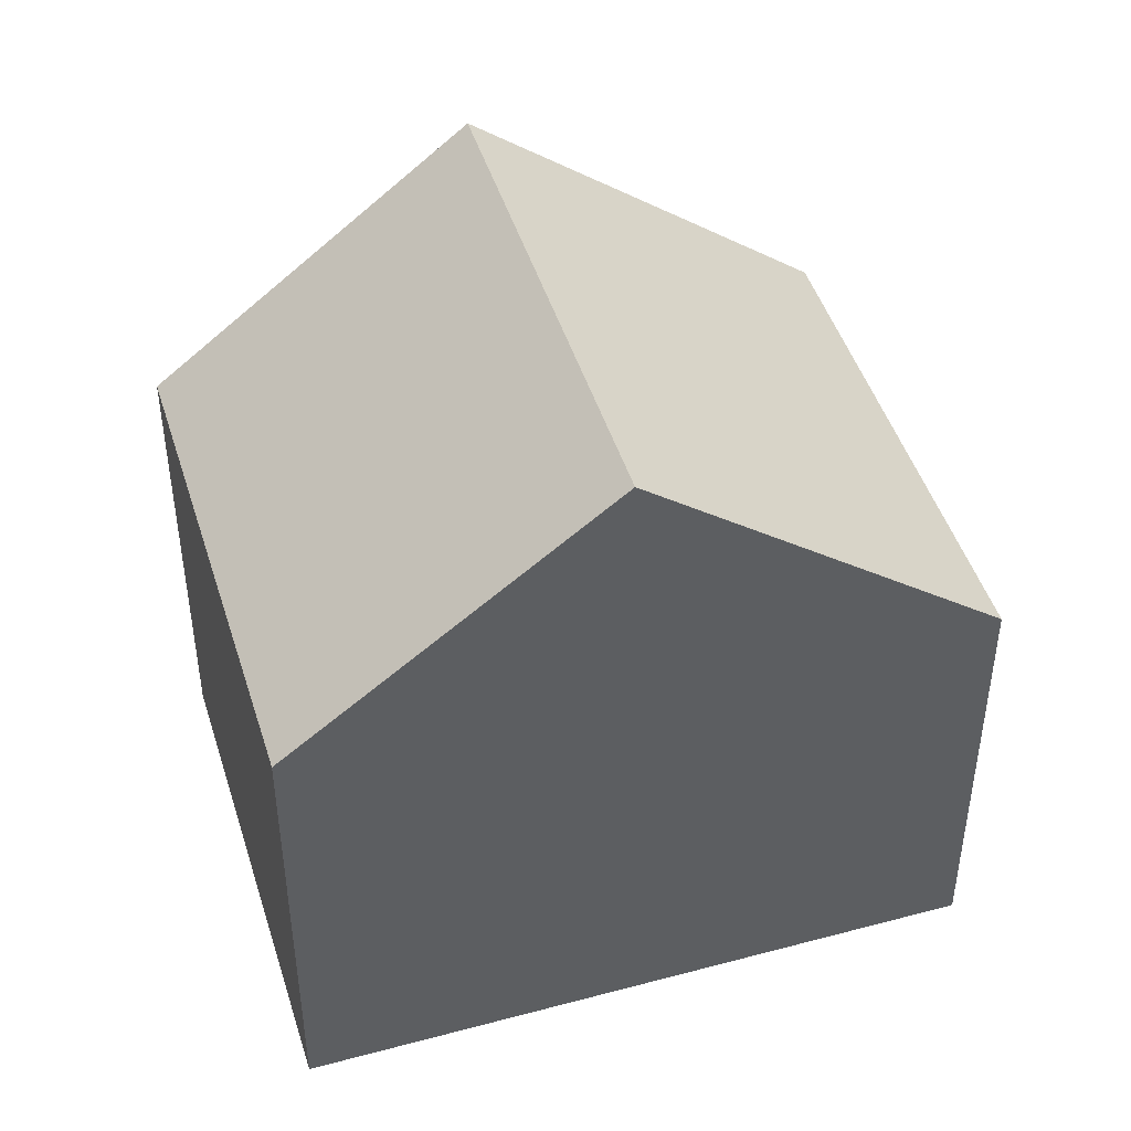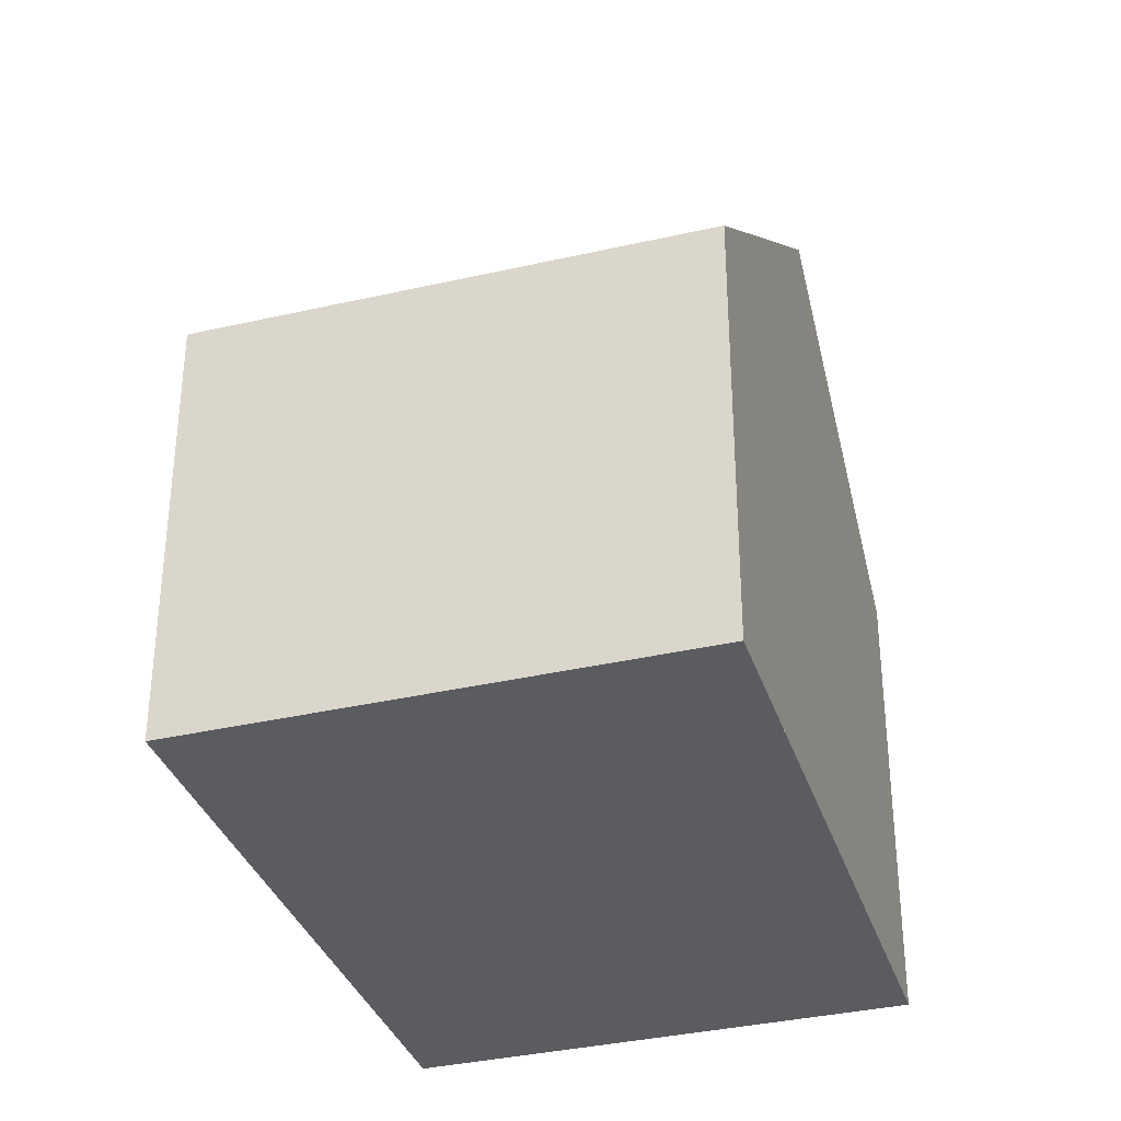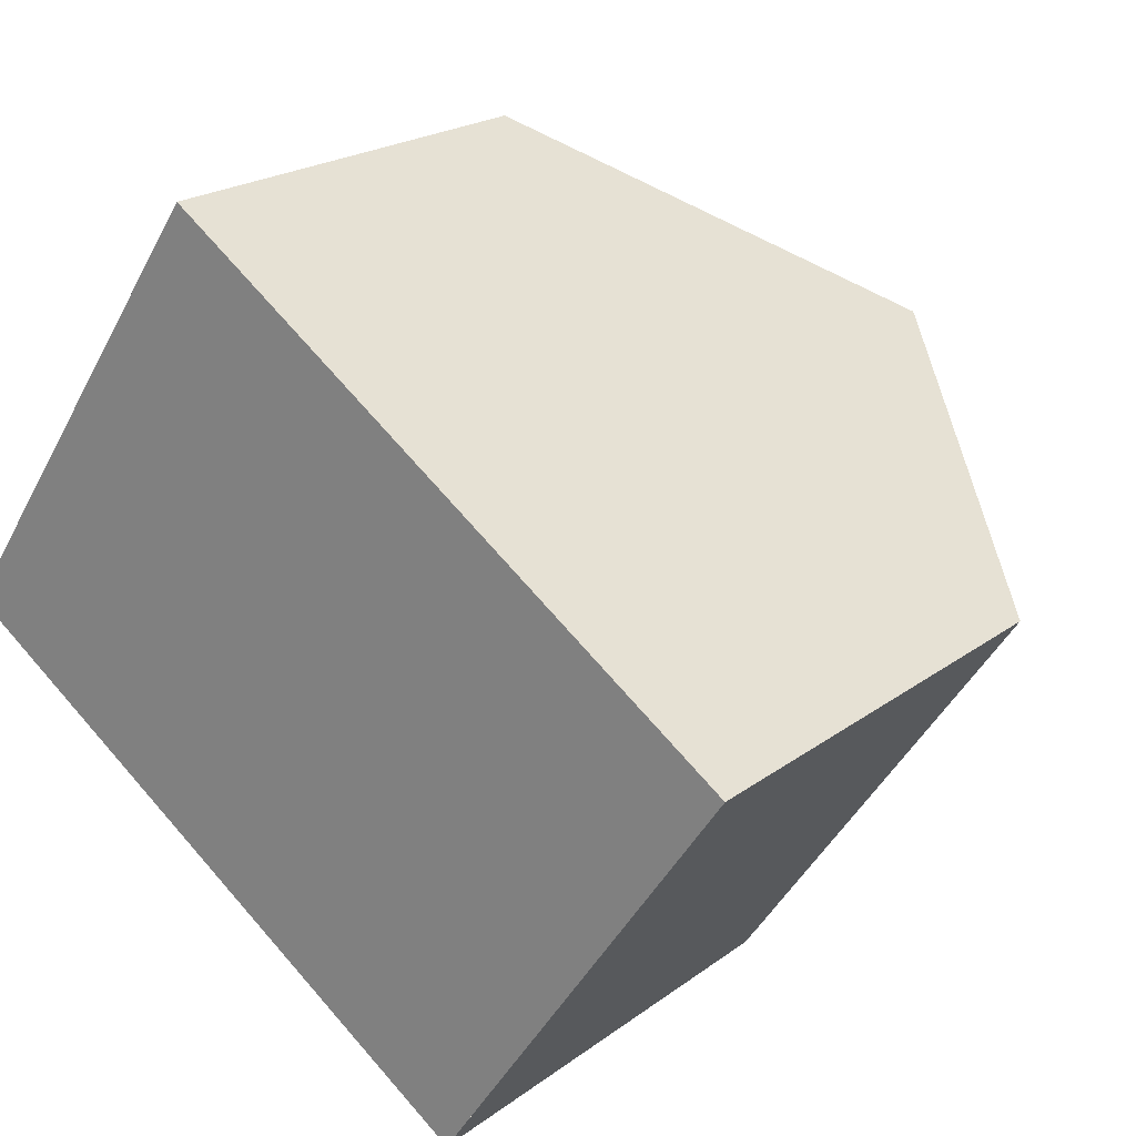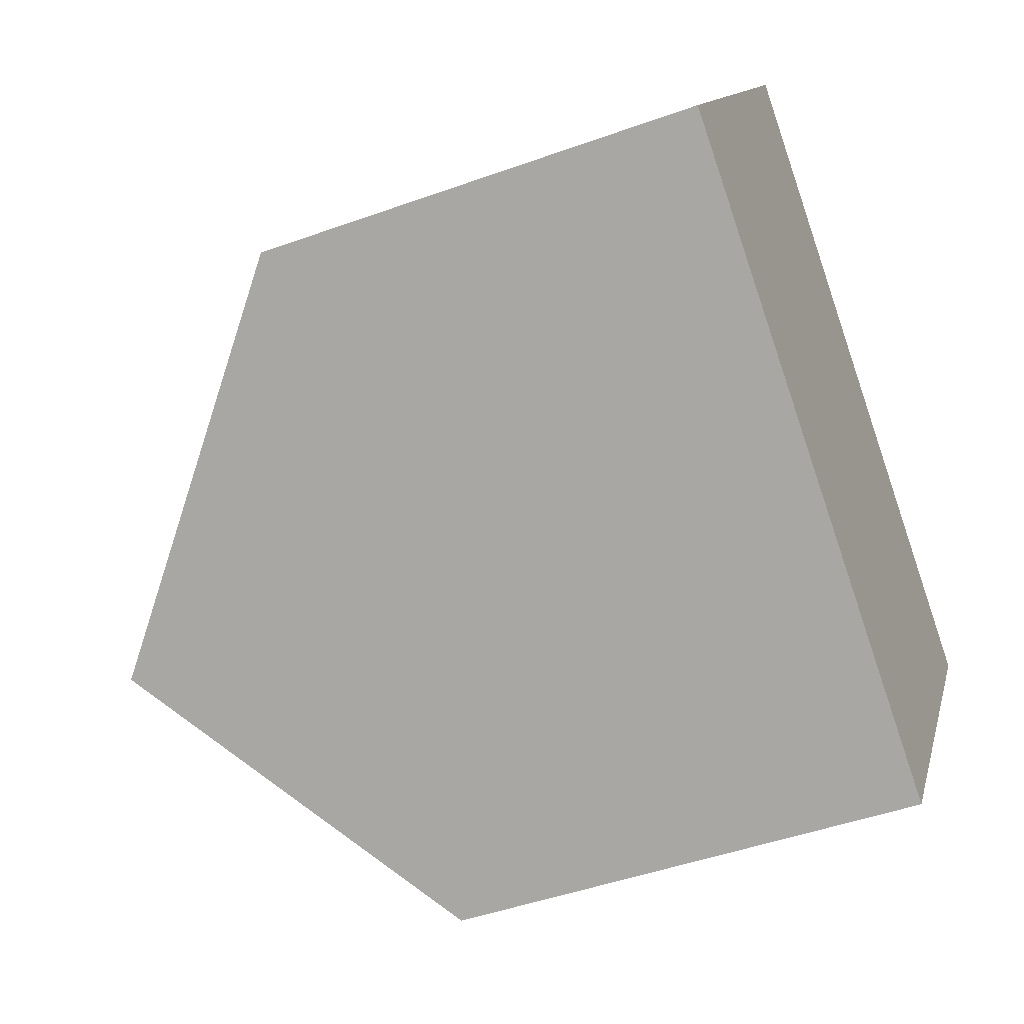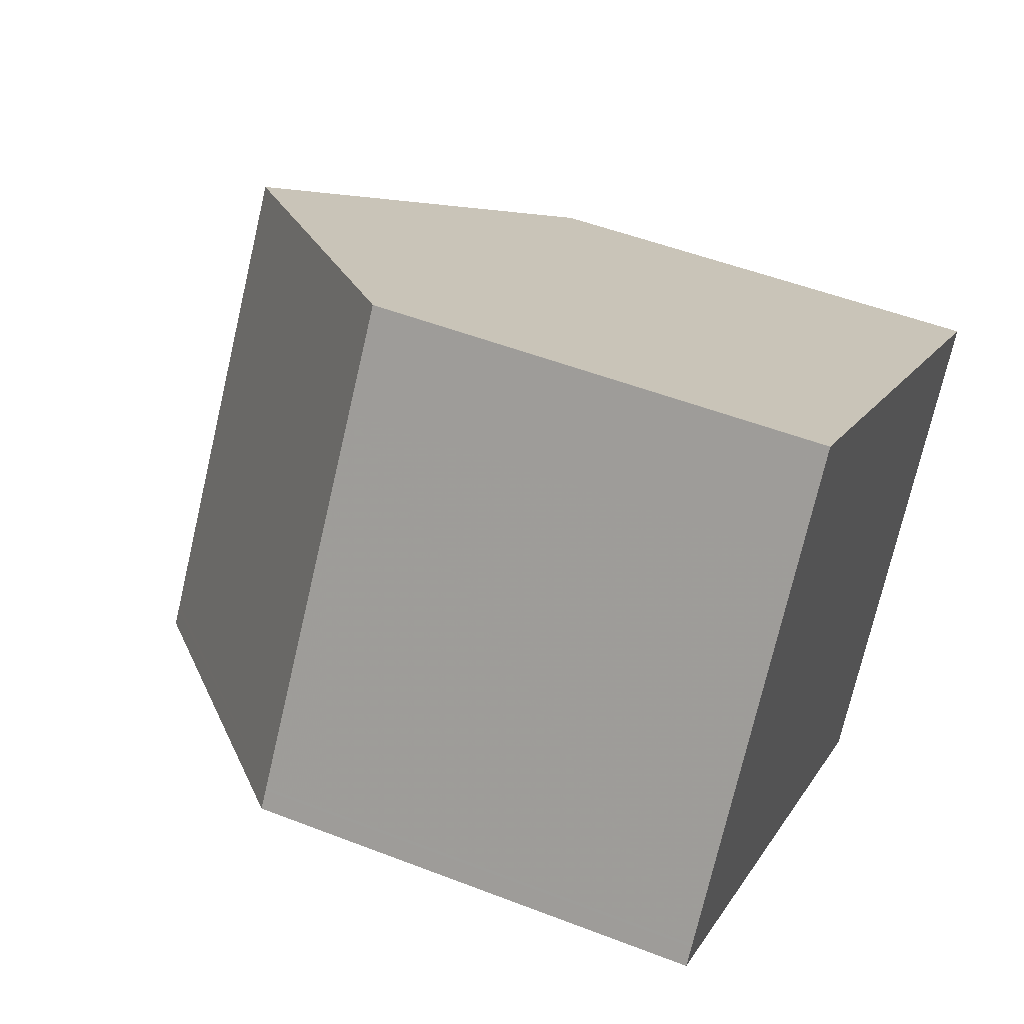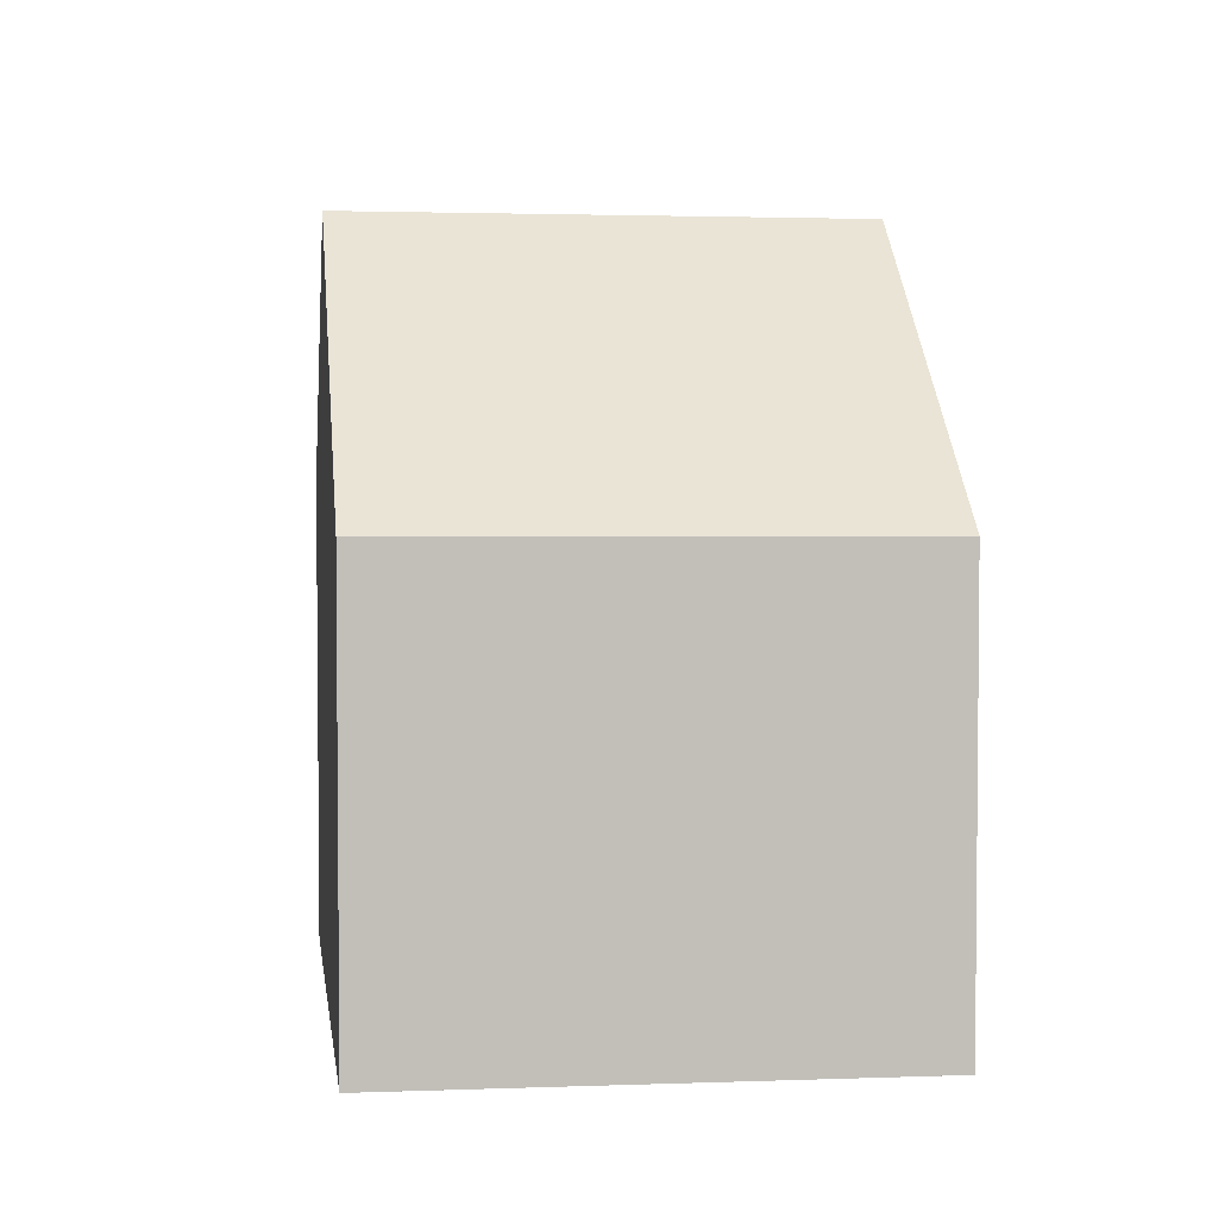
<metadata>
{"format":"obj","ext":"obj","renderer":"f3d","projection":"perspective","resolution":1024,"background":"white","views":[{"elev":46.6,"azim":17.2,"up":"+Z"},{"elev":-35.0,"azim":141.6,"up":"+Z"},{"elev":21.0,"azim":-142.6,"up":"+Y"},{"elev":-46.1,"azim":112.5,"up":"+Y"},{"elev":49.9,"azim":113.2,"up":"+Y"},{"elev":3.9,"azim":117.2,"up":"+Z"}]}
</metadata>
<code>
v -2001 -2352 5.666
v -1997 -2358 5.701
v -2004 -2363 6.088
v -2008 -2357 6.032
v -2004 -2355 9.234
v -2001 -2360 9.278
v -1997 -2358 5.915
v -2001 -2352 5.882
v -2004 -2355 9.234
v -2001 -2352 5.882
v -2001 -2352 5.666
v -2001 -2360 9.277
v -1997 -2358 5.913
v -1997 -2357 5.7
v -2001 -2360 9.278
v -2004 -2355 9.234
v -2008 -2357 6.032
v -2004 -2355 9.234
v -2004 -2363 6.086
v -2001 -2360 9.277
v -2004 -2362 6.092
v -2004 -2363 6.093
v -2008 -2357 6.04
v -2008 -2357 6.04
v -2004 -2356 9.243
v -2000 -2353 5.888
v -2000 -2353 5.673
v -2007 -2358 6.043
v -2007 -2358 6.051
v -2004 -2356 9.243
v -1997 -2358 5.913
v -2001 -2360 9.276
v -1997 -2357 5.7
v -2004 -2362 6.091
v -2004 -2362 6.085
v -2001 -2360 9.276
v -2001 -2352 5.666
v -2001 -2352 5.666
v -2001 -2352 0
v -2001 -2352 0
v -1997 -2358 5.915
v -1997 -2358 5.701
v -1997 -2358 0
v -1997 -2358 0
v -2004 -2363 6.086
v -2004 -2363 6.088
v -2004 -2363 0
v -2004 -2363 -8.882e-16
v -2008 -2357 6.04
v -2008 -2357 6.032
v -2008 -2357 0
v -2008 -2357 0
v -2001 -2352 5.882
v -2004 -2355 9.234
v -2004 -2355 -1.776e-15
v -2001 -2352 -8.882e-16
v -2001 -2360 9.278
v -1997 -2358 5.915
v -1997 -2358 0
v -2001 -2360 0
v -2001 -2352 5.666
v -2001 -2352 5.882
v -2001 -2352 -8.882e-16
v -2001 -2352 0
v -2000 -2353 5.673
v -2001 -2352 5.666
v -2001 -2352 0
v -2000 -2353 0
v -1997 -2358 5.701
v -1997 -2357 5.7
v -1997 -2357 -8.882e-16
v -1997 -2358 0
v -2004 -2363 6.093
v -2001 -2360 9.278
v -2001 -2360 0
v -2004 -2363 8.882e-16
v -2008 -2357 6.032
v -2008 -2357 6.032
v -2008 -2357 0
v -2008 -2357 0
v -2004 -2362 6.085
v -2004 -2363 6.086
v -2004 -2363 -8.882e-16
v -2004 -2362 0
v -2004 -2363 6.088
v -2004 -2363 6.093
v -2004 -2363 8.882e-16
v -2004 -2363 0
v -2004 -2355 9.234
v -2008 -2357 6.04
v -2008 -2357 0
v -2004 -2355 -1.776e-15
v -1997 -2357 5.7
v -2000 -2353 5.673
v -2000 -2353 0
v -1997 -2357 0
v -2008 -2357 6.032
v -2007 -2358 6.043
v -2007 -2358 8.882e-16
v -2008 -2357 0
v -1997 -2357 5.7
v -1997 -2357 5.7
v -1997 -2357 0
v -1997 -2357 -8.882e-16
v -2007 -2358 6.043
v -2004 -2362 6.085
v -2004 -2362 0
v -2007 -2358 8.882e-16
v -2001 -2352 0
v -1997 -2358 0
v -2004 -2363 0
v -2008 -2357 0
f 14 2 7 13
f 13 7 6 12
f 9 5 8 10
f 10 8 1 11
f 32 25 26 31
f 31 26 27 33
f 22 3 19 21
f 24 17 4 23
f 35 28 29 34
f 21 20 15 22
f 23 16 18 24
f 34 29 30 36
f 25 9 10 26
f 26 10 11 27
f 28 17 24 29
f 29 24 18 30
f 31 13 12 32
f 33 14 13 31
f 34 21 19 35
f 36 20 21 34
f 38 39 40 37
f 42 43 44 41
f 46 47 48 45
f 50 51 52 49
f 54 55 56 53
f 58 59 60 57
f 62 63 64 61
f 66 67 68 65
f 70 71 72 69
f 74 75 76 73
f 78 79 80 77
f 82 83 84 81
f 86 87 88 85
f 90 91 92 89
f 94 95 96 93
f 98 99 100 97
f 102 103 104 101
f 106 107 108 105
f 110 111 112 109

</code>
